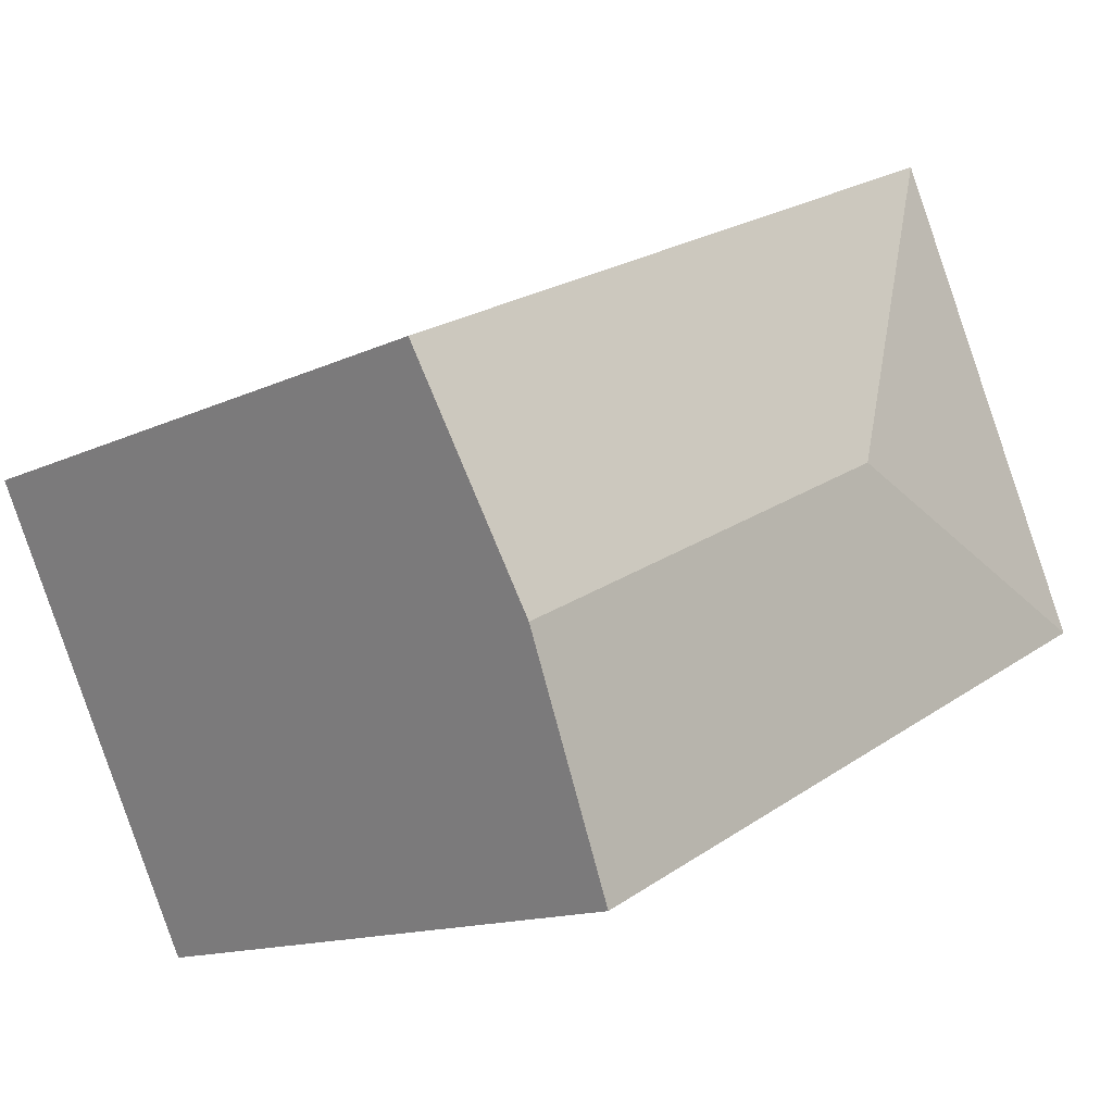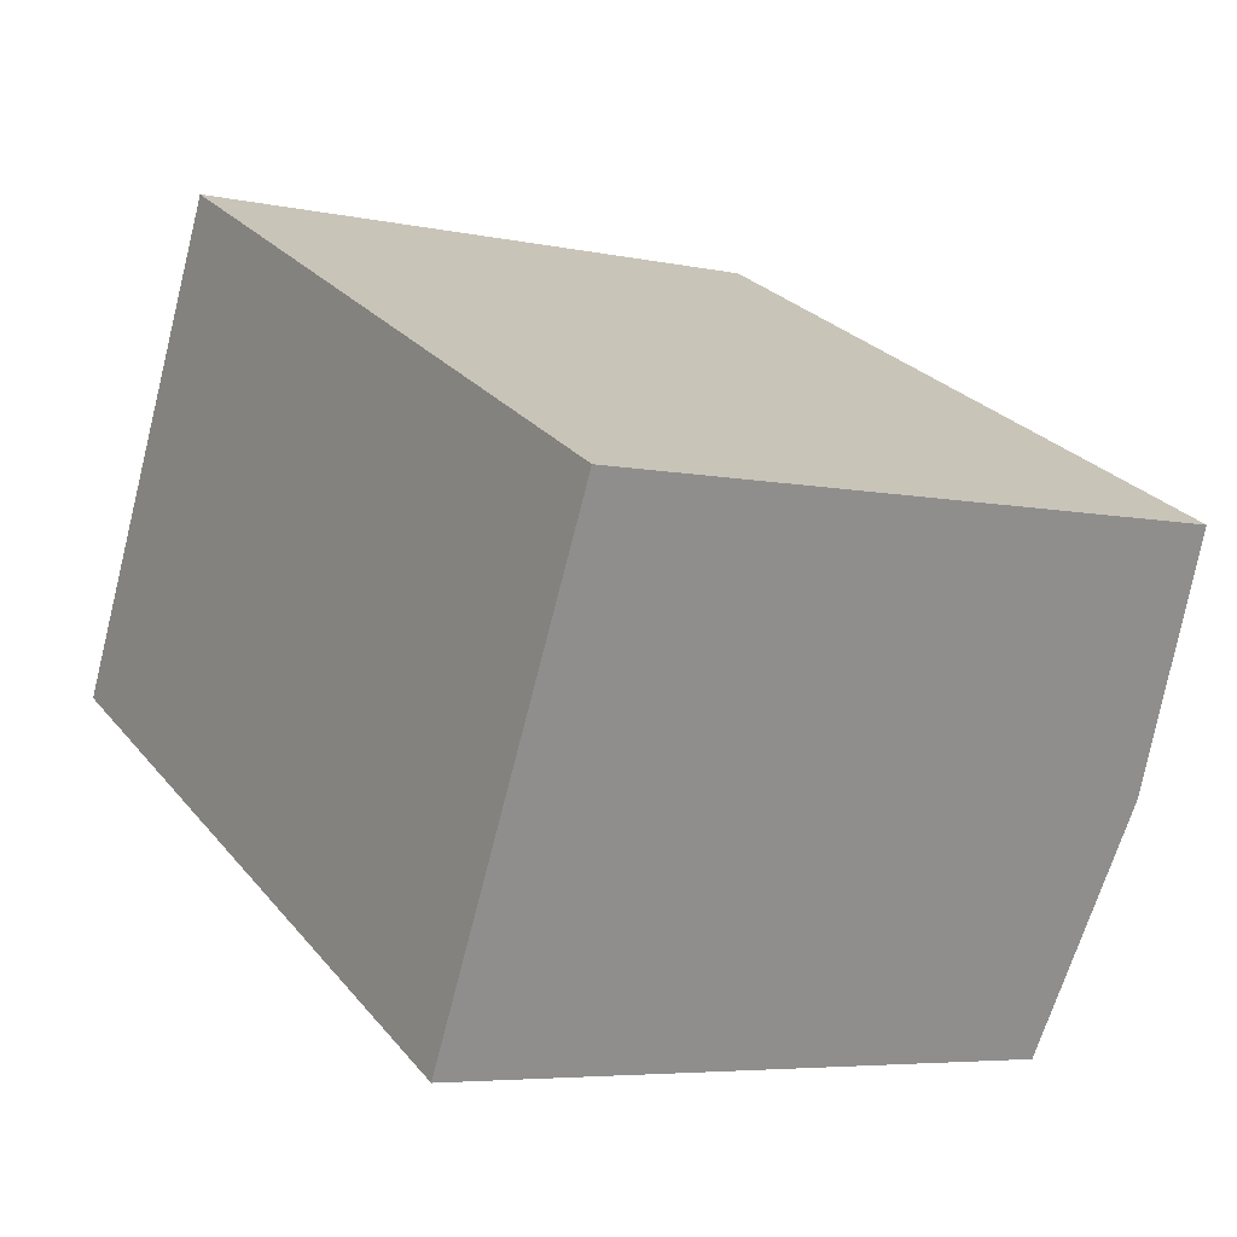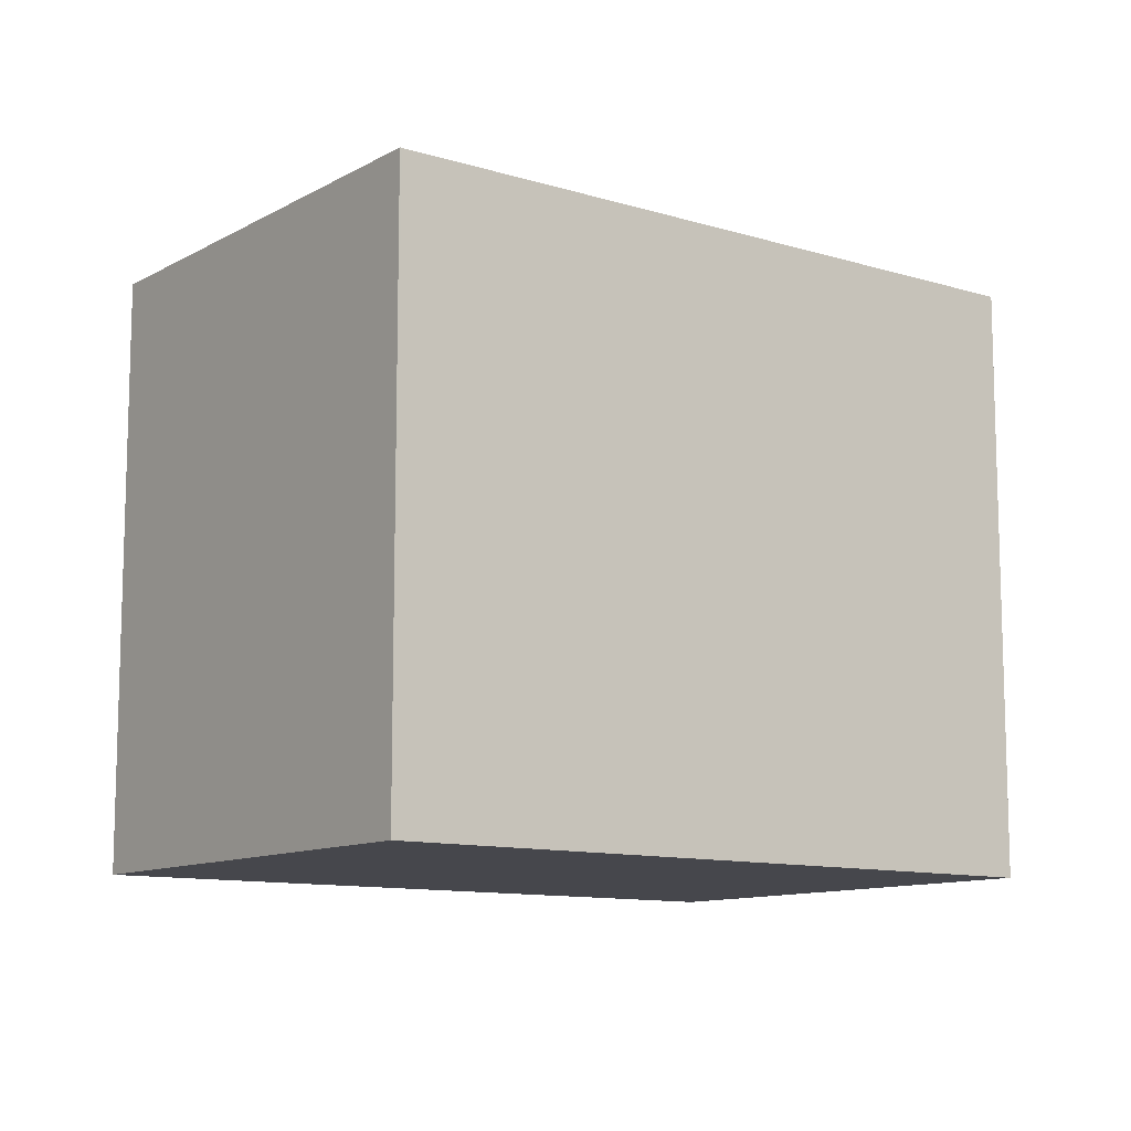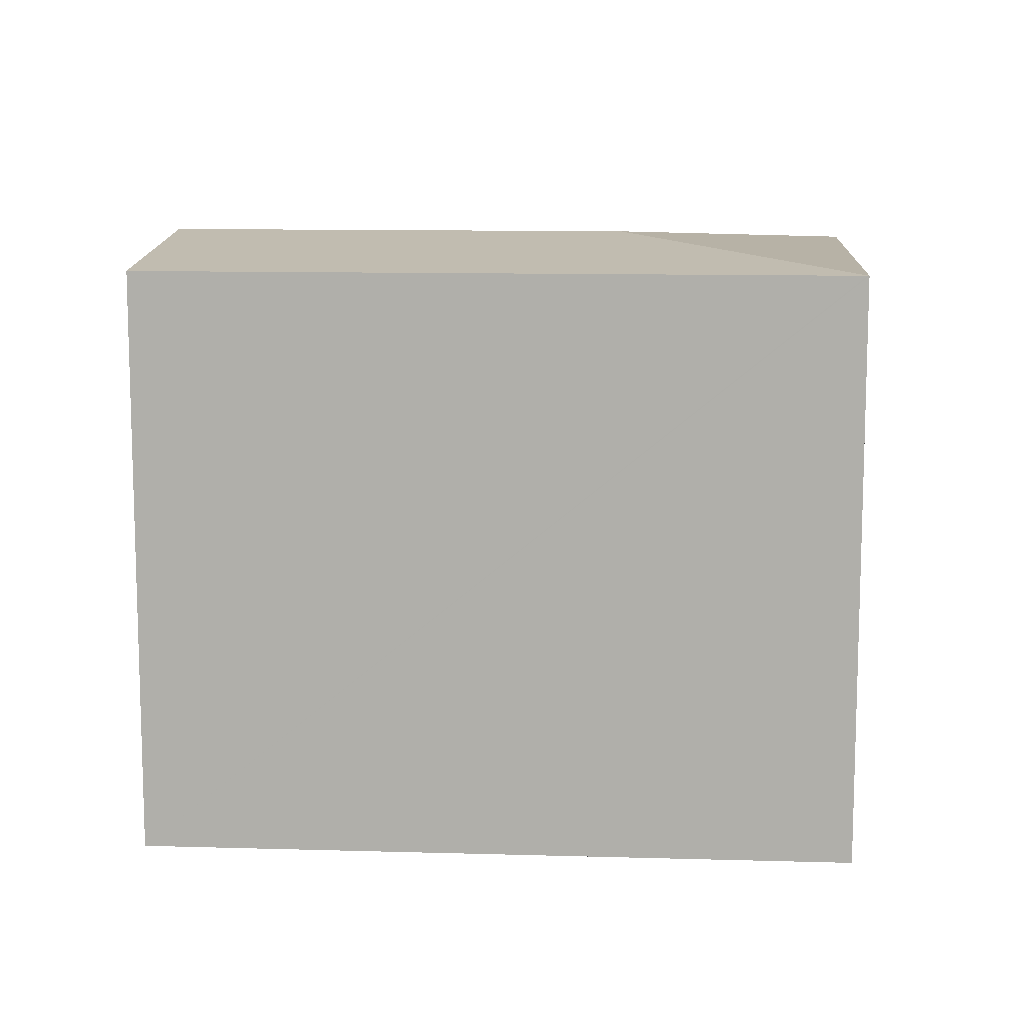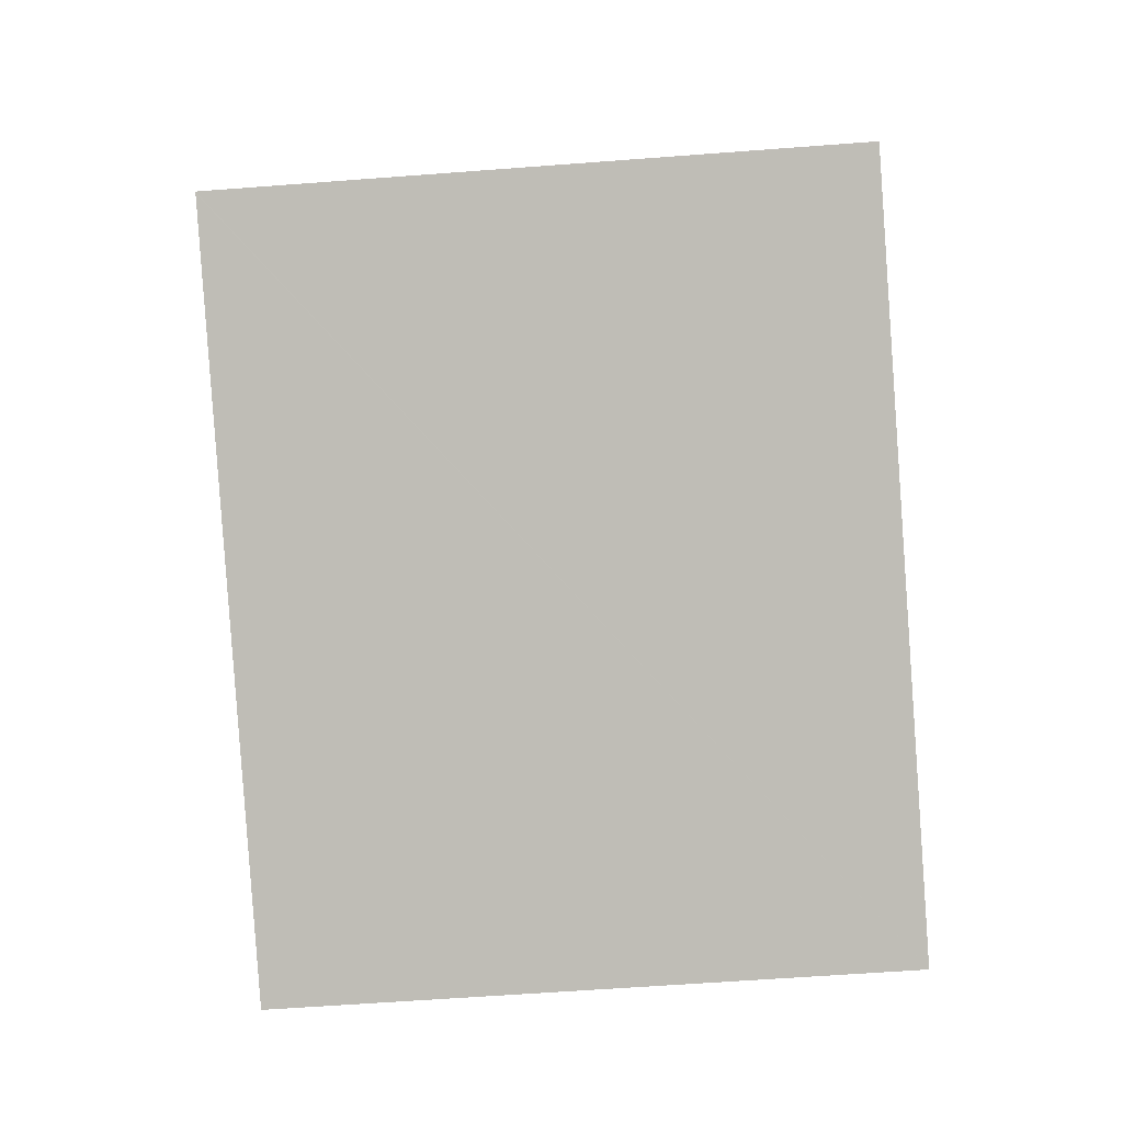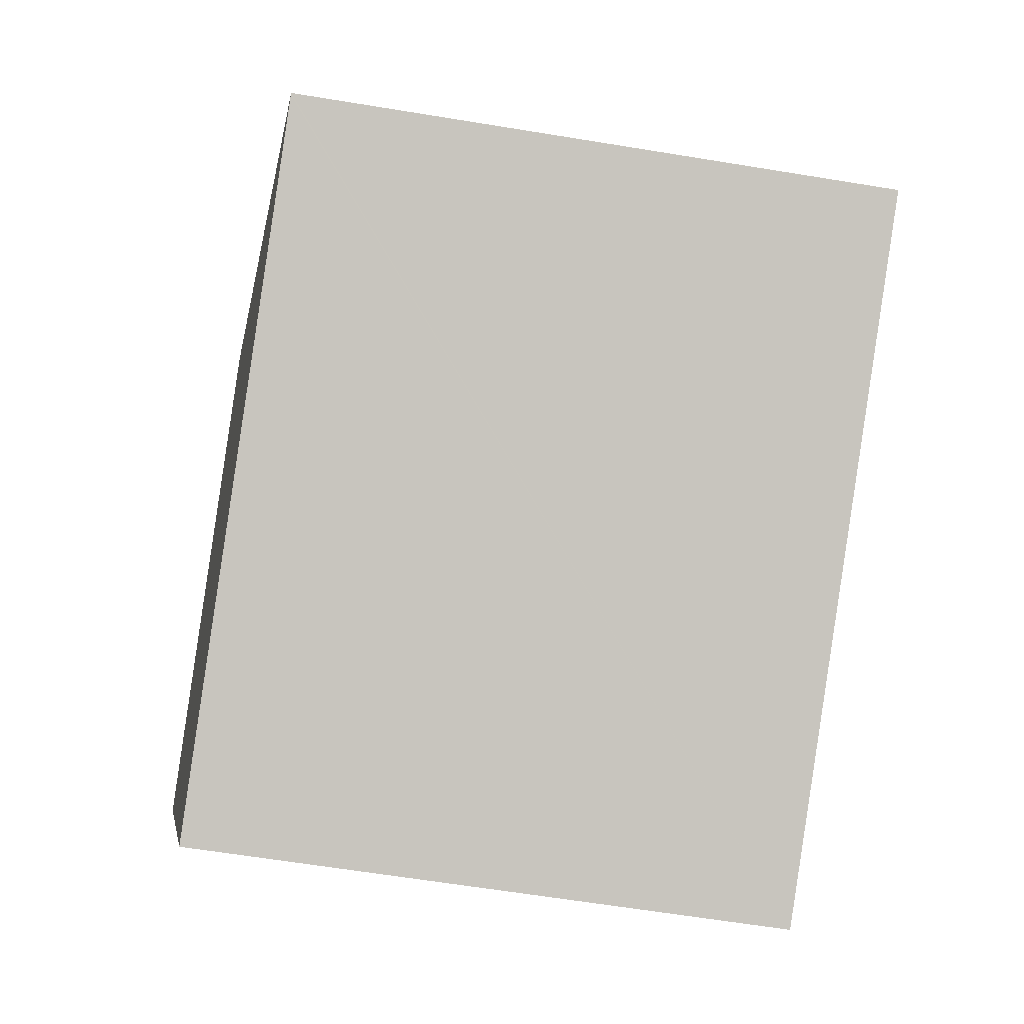
<metadata>
{"format":"obj","ext":"obj","renderer":"f3d","projection":"perspective","resolution":1024,"background":"white","views":[{"elev":-13.8,"azim":136.4,"up":"+Z"},{"elev":-5.6,"azim":56.6,"up":"+Z"},{"elev":-11.0,"azim":-10.2,"up":"+Y"},{"elev":11.2,"azim":-149.2,"up":"+Y"},{"elev":-58.8,"azim":-85.5,"up":"+Z"},{"elev":-63.4,"azim":-99.4,"up":"+Z"}]}
</metadata>
<code>
v  18.47 15.03 -2.598
v  5.425 14.46 10.68
v  21.16 14.46 2.744
v  8.037 15.03 2.656
v  5.38 14.46 10.7
v  10.09 14.46 -5.081
v  15.78 14.46 -7.948
v  8.878 14.46 -4.471
v  0.035 14.46 -0.018
v  0 14.46 8.857e-16
v  0 0 0
v  5.38 -6.554e-16 10.7
v  21.16 -1.68e-16 2.744
v  5.425 -6.54e-16 10.68
v  15.78 4.867e-16 -7.948
v  18.47 1.591e-16 -2.598
v  0.035 1.102e-18 -0.018
v  10.09 3.111e-16 -5.081
v  8.878 2.738e-16 -4.471
g defaultobject
f 1 2 3
f 2 1 4
f 2 4 5
f 6 1 7
f 1 6 4
f 4 6 8
f 4 8 9
f 4 9 10
f 4 10 5
f 11 5 10
f 5 11 12
f 12 2 5
f 2 12 3
f 3 12 13
f 13 12 14
f 13 1 3
f 1 13 7
f 7 13 15
f 15 13 16
f 15 6 7
f 6 15 8
f 8 15 9
f 9 15 10
f 10 15 17
f 10 17 11
f 17 15 18
f 17 18 19
f 16 18 15
f 18 16 13
f 18 13 14
f 18 14 19
f 19 14 17
f 17 14 11
f 11 14 12

</code>
